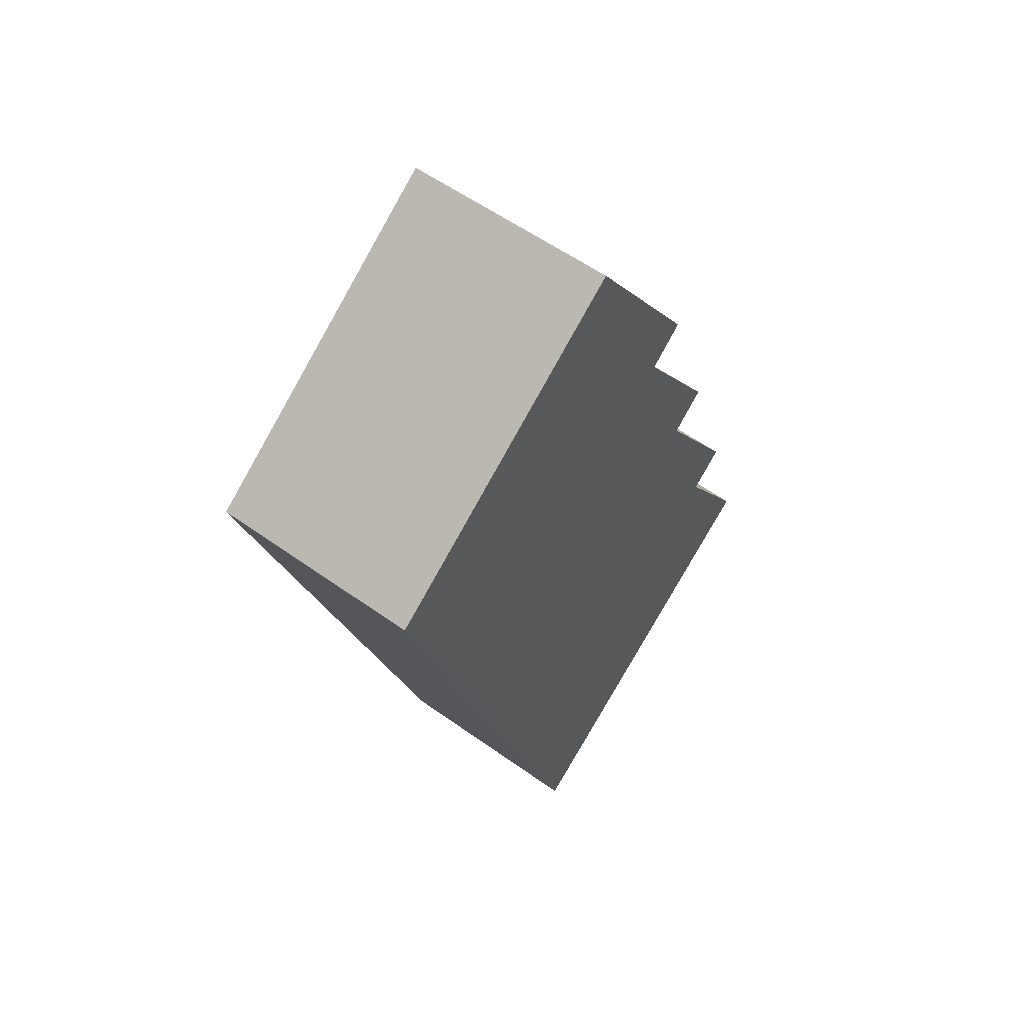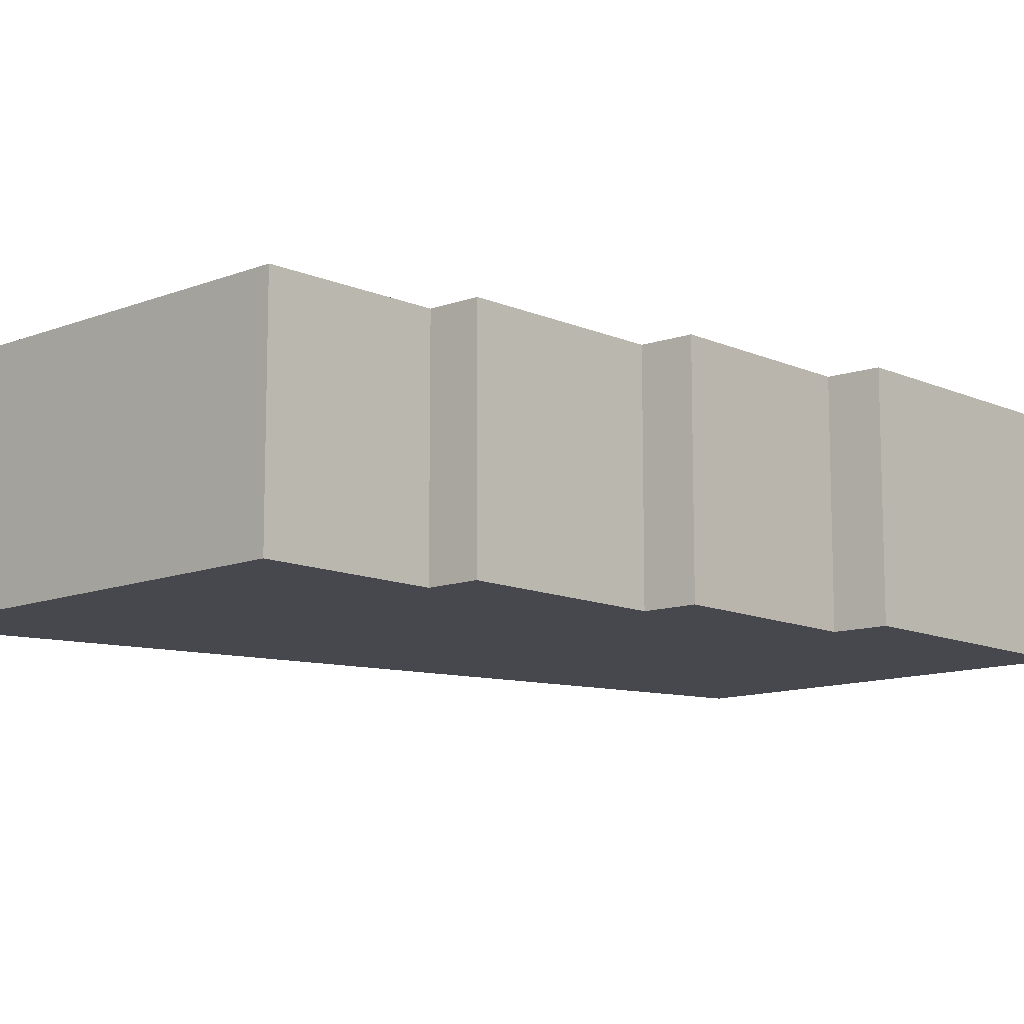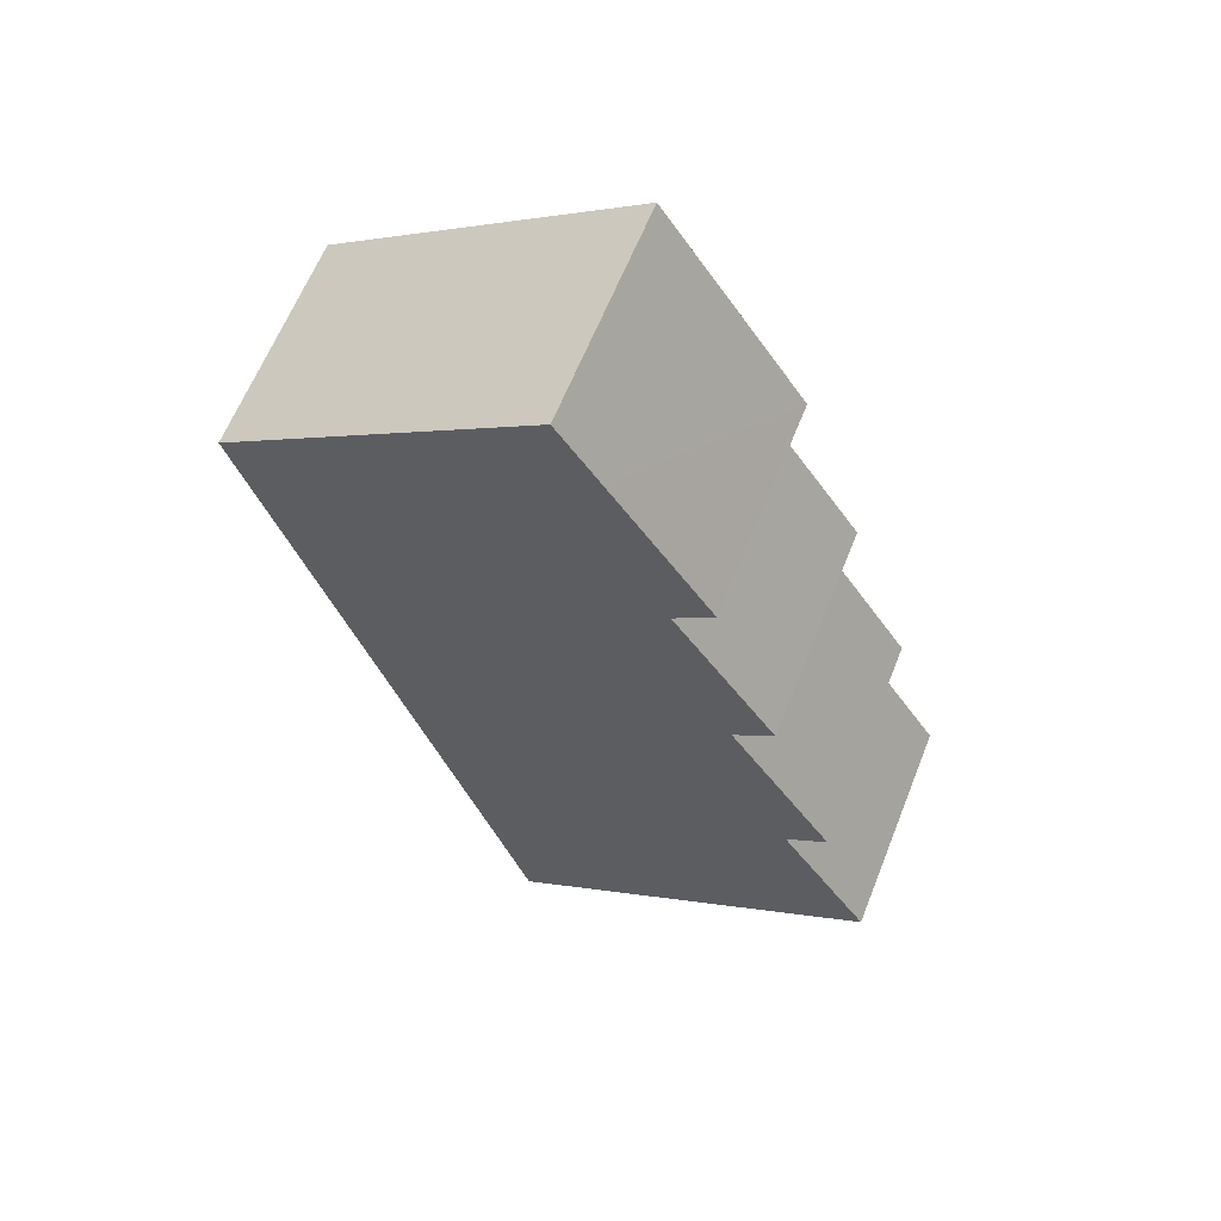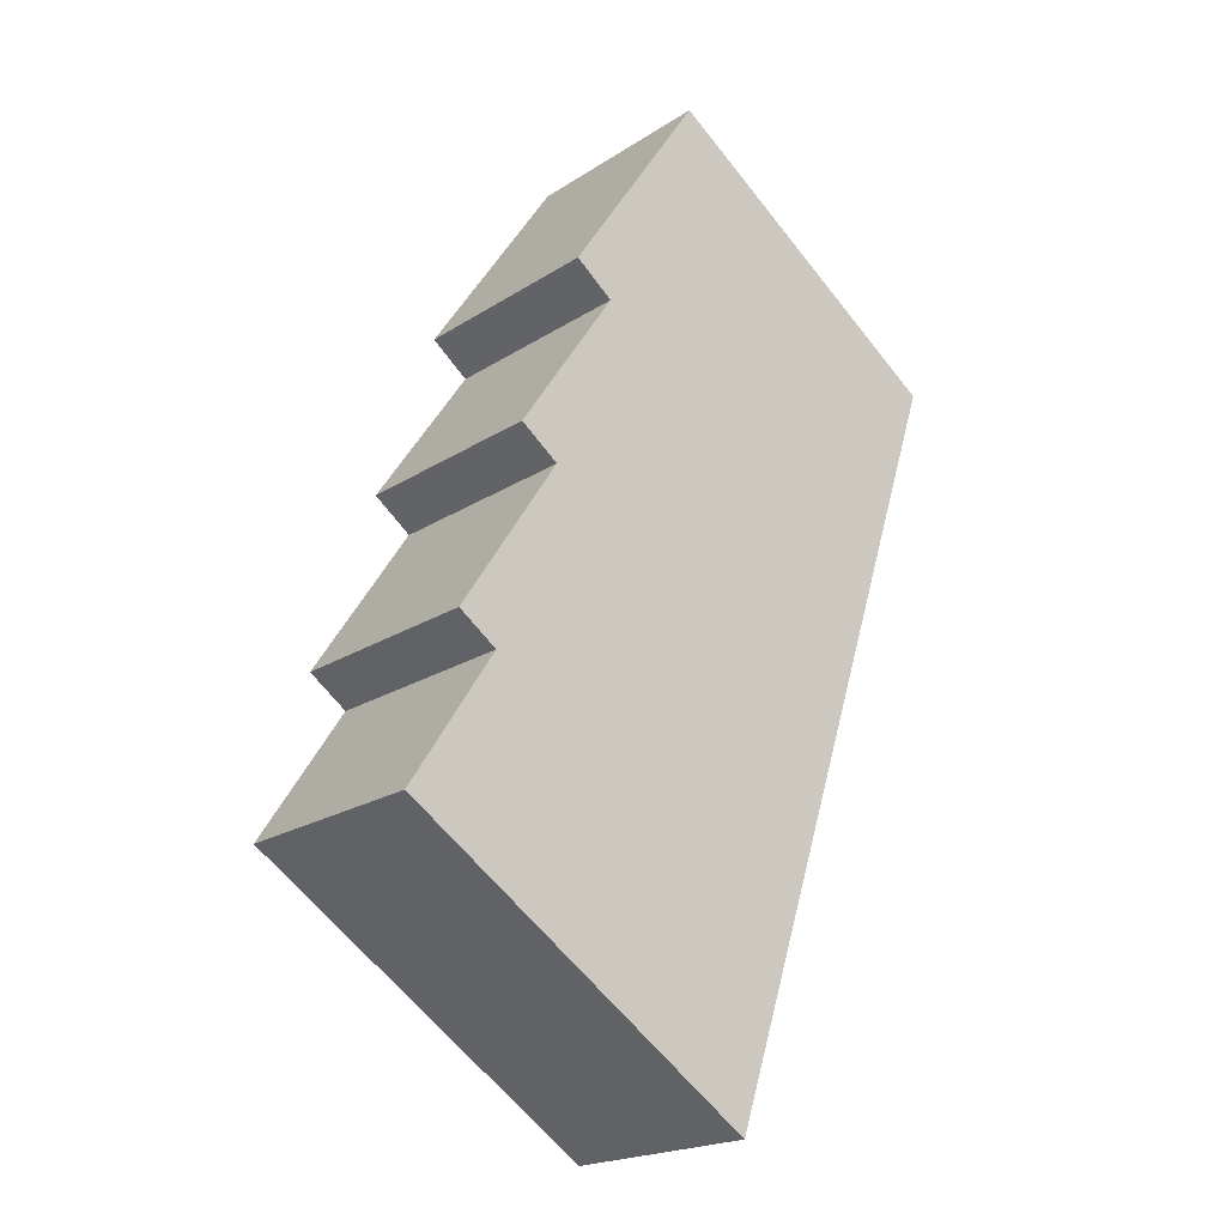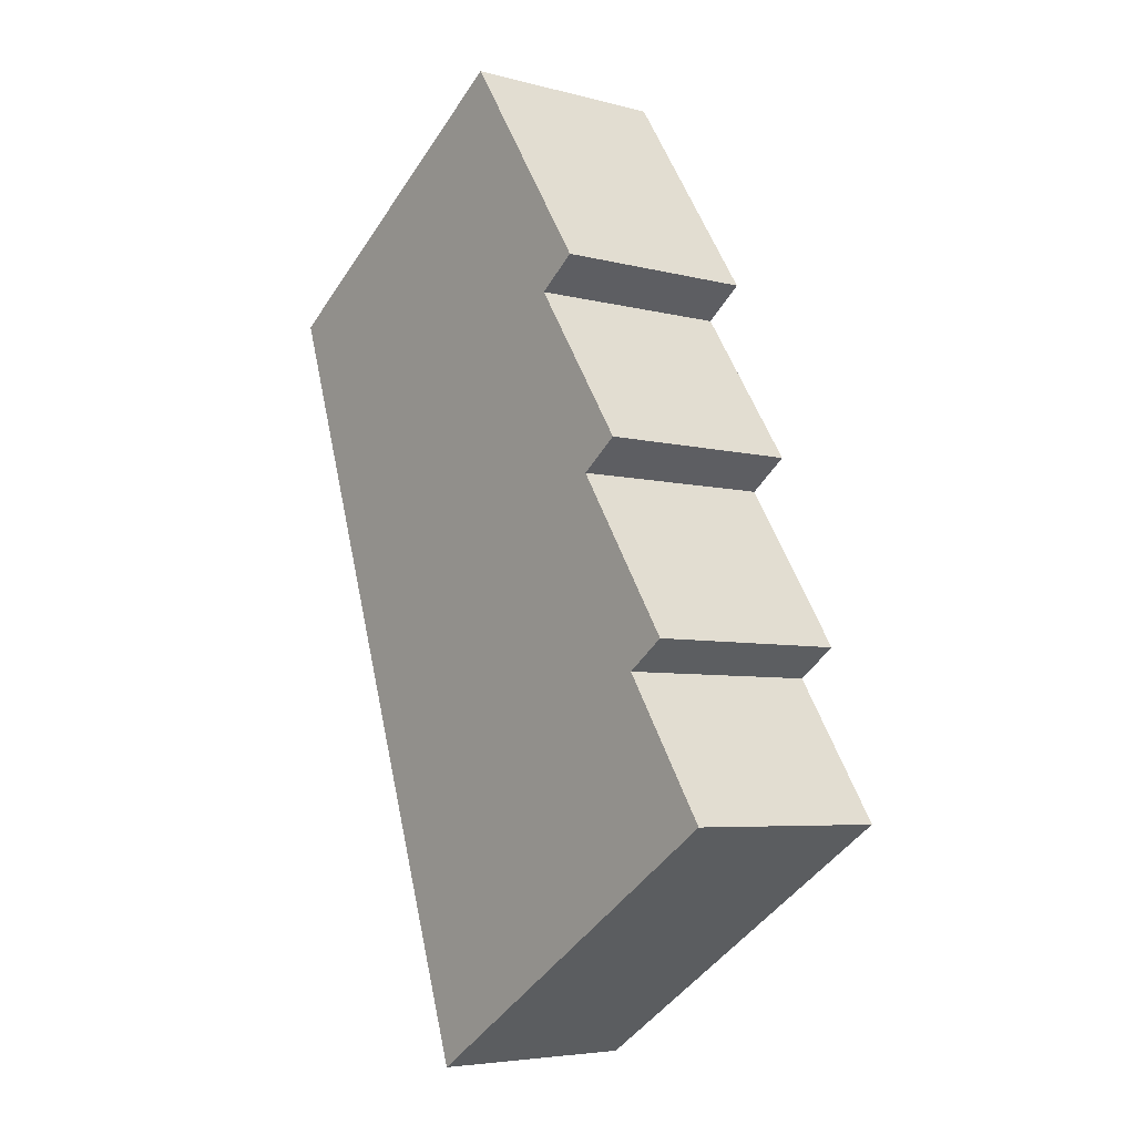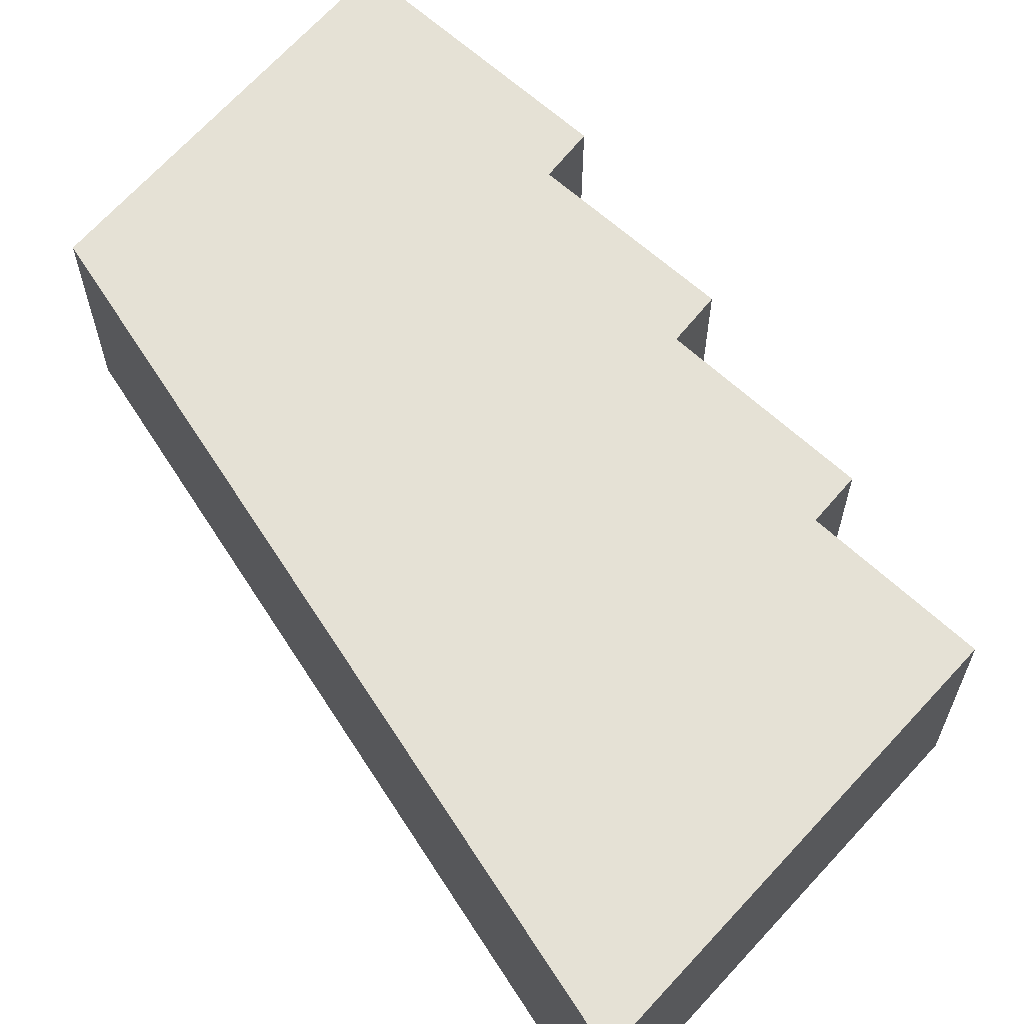
<metadata>
{"format":"obj","ext":"obj","renderer":"f3d","projection":"perspective","resolution":1024,"background":"white","views":[{"elev":56.8,"azim":126.8,"up":"+Z"},{"elev":-11.8,"azim":-103.3,"up":"+Y"},{"elev":62.7,"azim":-158.3,"up":"+Z"},{"elev":-20.4,"azim":-40.7,"up":"+Z"},{"elev":-5.4,"azim":-129.5,"up":"+Z"},{"elev":64.9,"azim":165.7,"up":"+Y"}]}
</metadata>
<code>
v  6.678 3.585 11.26
v  4.491 3.585 11.26
v  5.181 3.585 12.3
v  2.874 3.585 8.82
v  3.517 3.585 8.324
v  1.855 3.585 5.83
v  2.5 3.585 5.345
v  10.21 3.585 8.802
v  0.807 3.585 2.732
v  1.458 3.585 2.27
v  0 3.585 2.195e-16
v  4.218 3.585 -2.764
v  8.573 3.585 3.866
v  5.984 3.585 -3.921
v  0 0 0
v  4.218 1.692e-16 -2.764
v  5.984 2.401e-16 -3.921
v  1.458 -1.39e-16 2.27
v  0.807 -1.673e-16 2.732
v  2.5 -3.273e-16 5.345
v  1.855 -3.57e-16 5.83
v  3.517 -5.097e-16 8.324
v  2.874 -5.401e-16 8.82
v  5.181 -7.533e-16 12.3
v  4.491 -6.895e-16 11.26
v  10.21 -5.39e-16 8.802
v  6.678 -6.895e-16 11.26
v  8.573 -2.367e-16 3.866
g defaultobject
f 1 2 3
f 2 1 4
f 4 1 5
f 5 1 6
f 6 1 7
f 7 1 8
f 7 8 9
f 9 8 10
f 10 8 11
f 11 8 12
f 12 8 13
f 12 13 14
f 12 15 11
f 15 12 14
f 15 14 16
f 16 14 17
f 18 9 10
f 9 18 19
f 20 6 7
f 6 20 21
f 22 4 5
f 4 22 23
f 15 10 11
f 10 15 18
f 19 7 9
f 7 19 20
f 21 5 6
f 5 21 22
f 23 2 4
f 2 23 3
f 3 23 24
f 24 23 25
f 24 1 3
f 1 24 8
f 8 24 26
f 26 24 27
f 26 13 8
f 13 26 28
f 13 28 14
f 14 28 17
f 25 27 24
f 27 25 26
f 26 25 23
f 26 23 22
f 26 22 28
f 28 22 21
f 28 21 20
f 28 20 17
f 17 20 18
f 18 20 19
f 17 18 15
f 17 15 16

</code>
